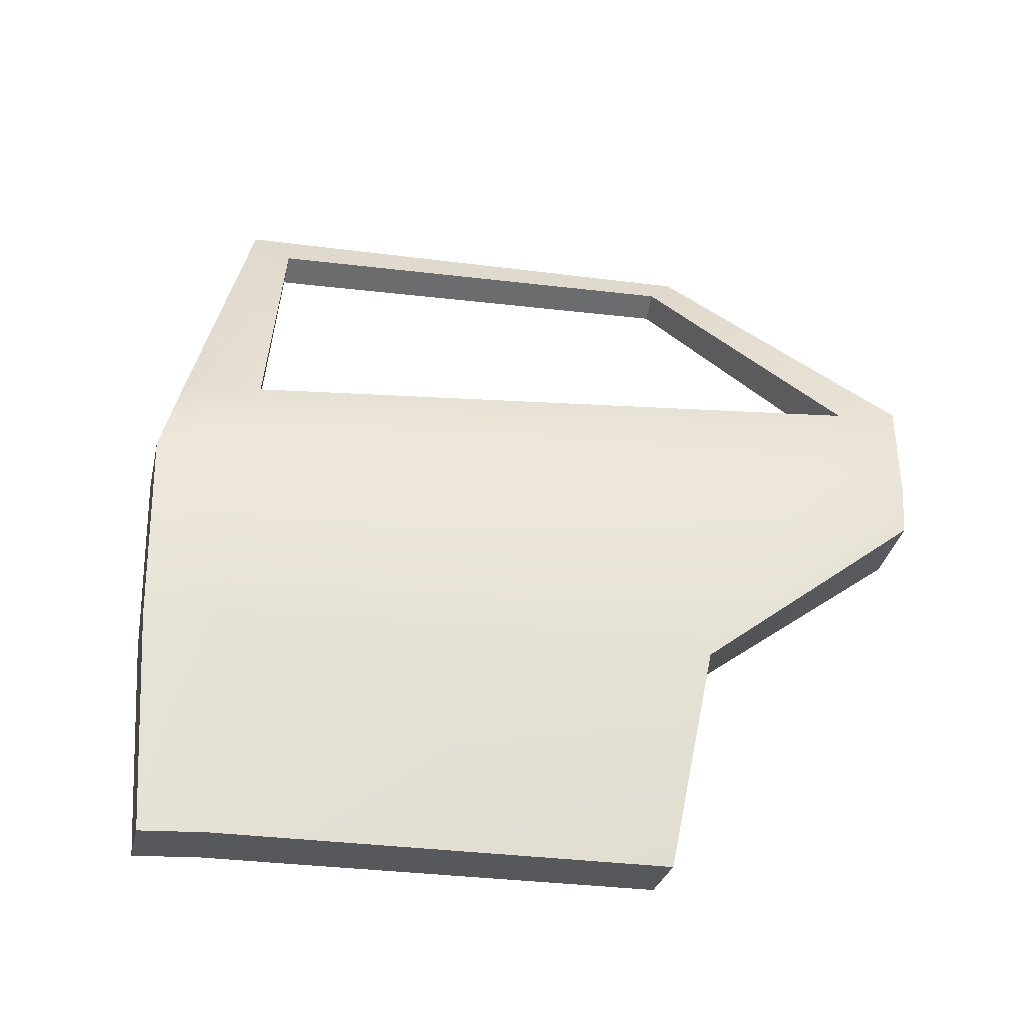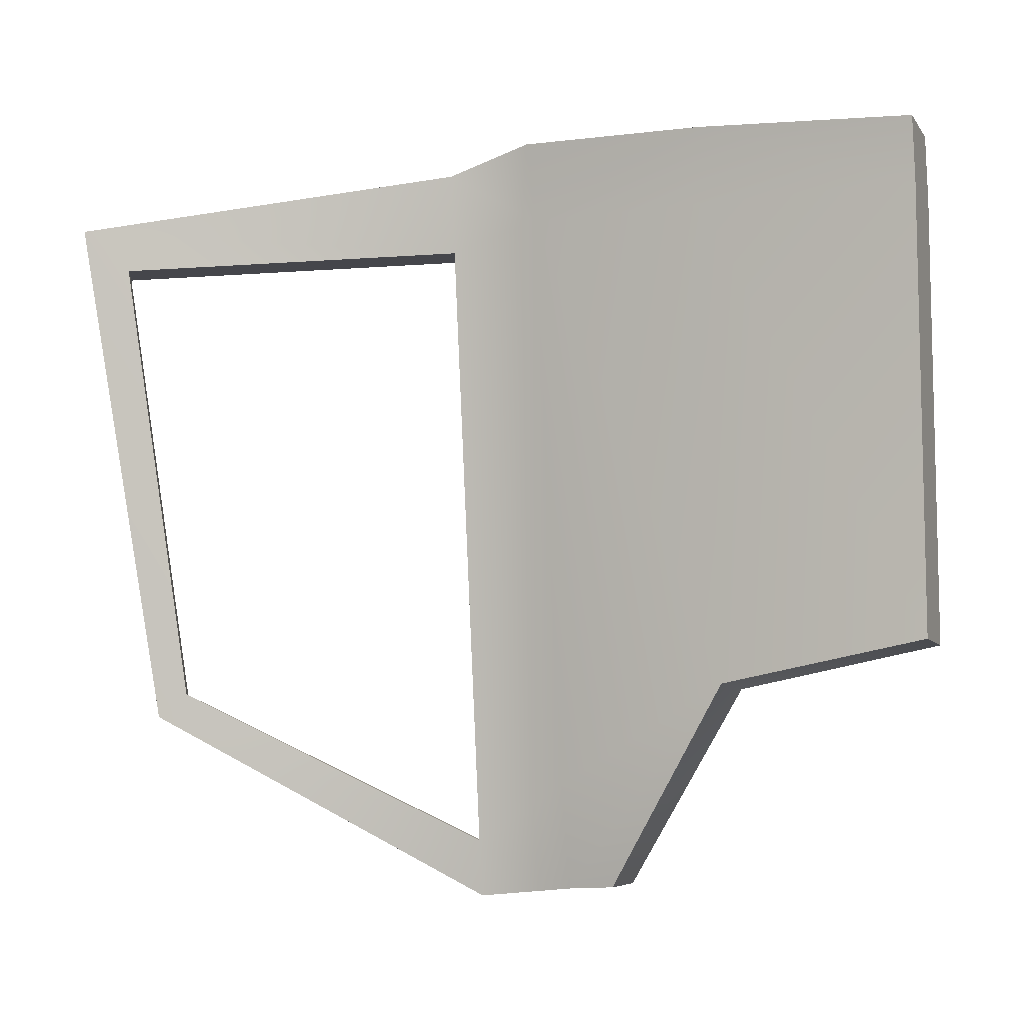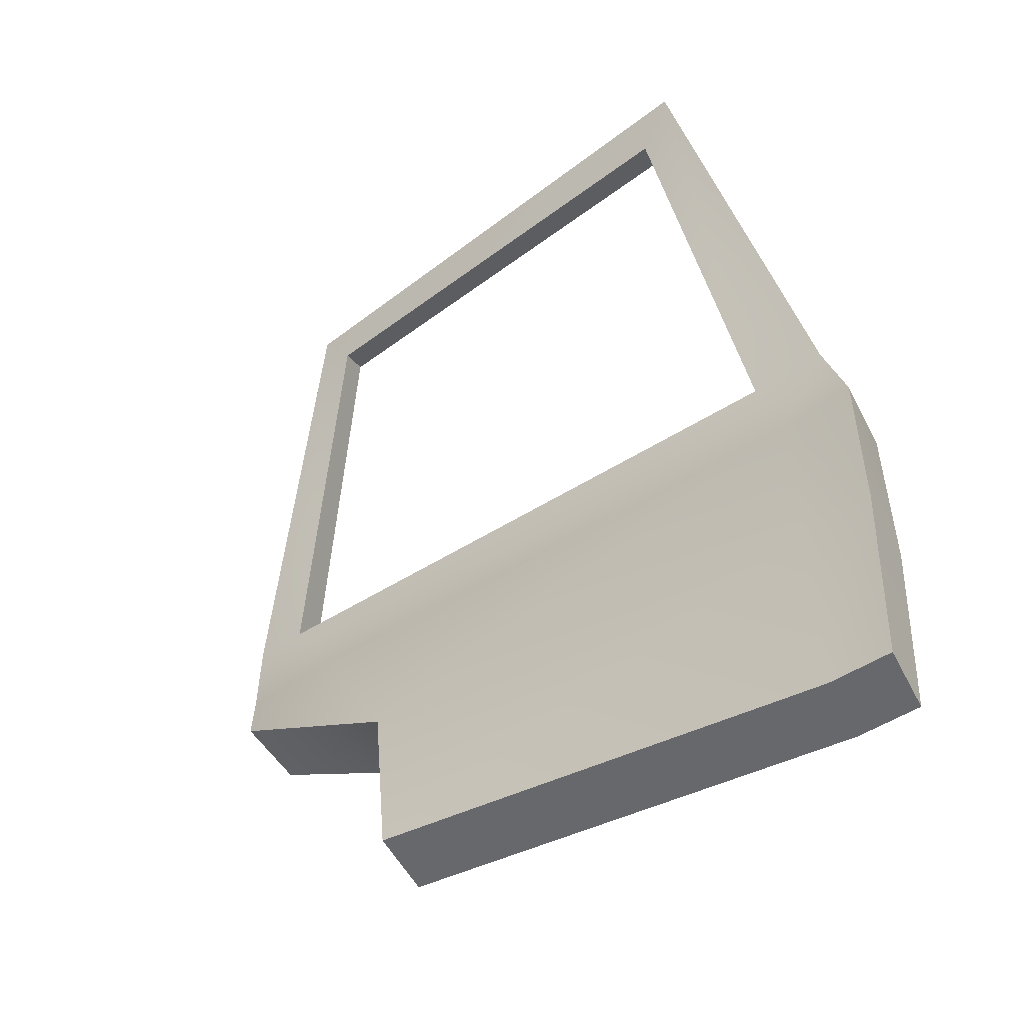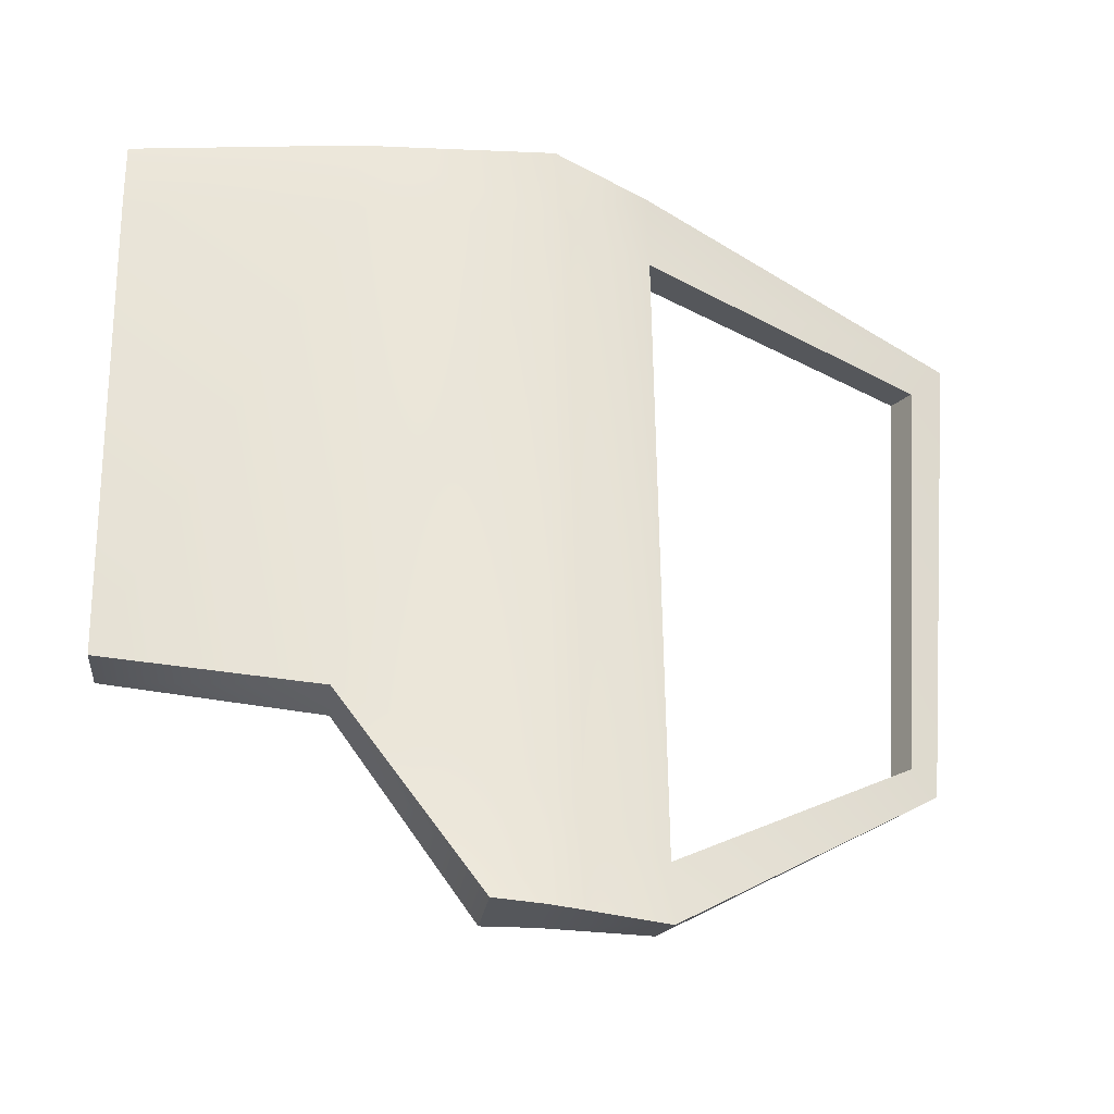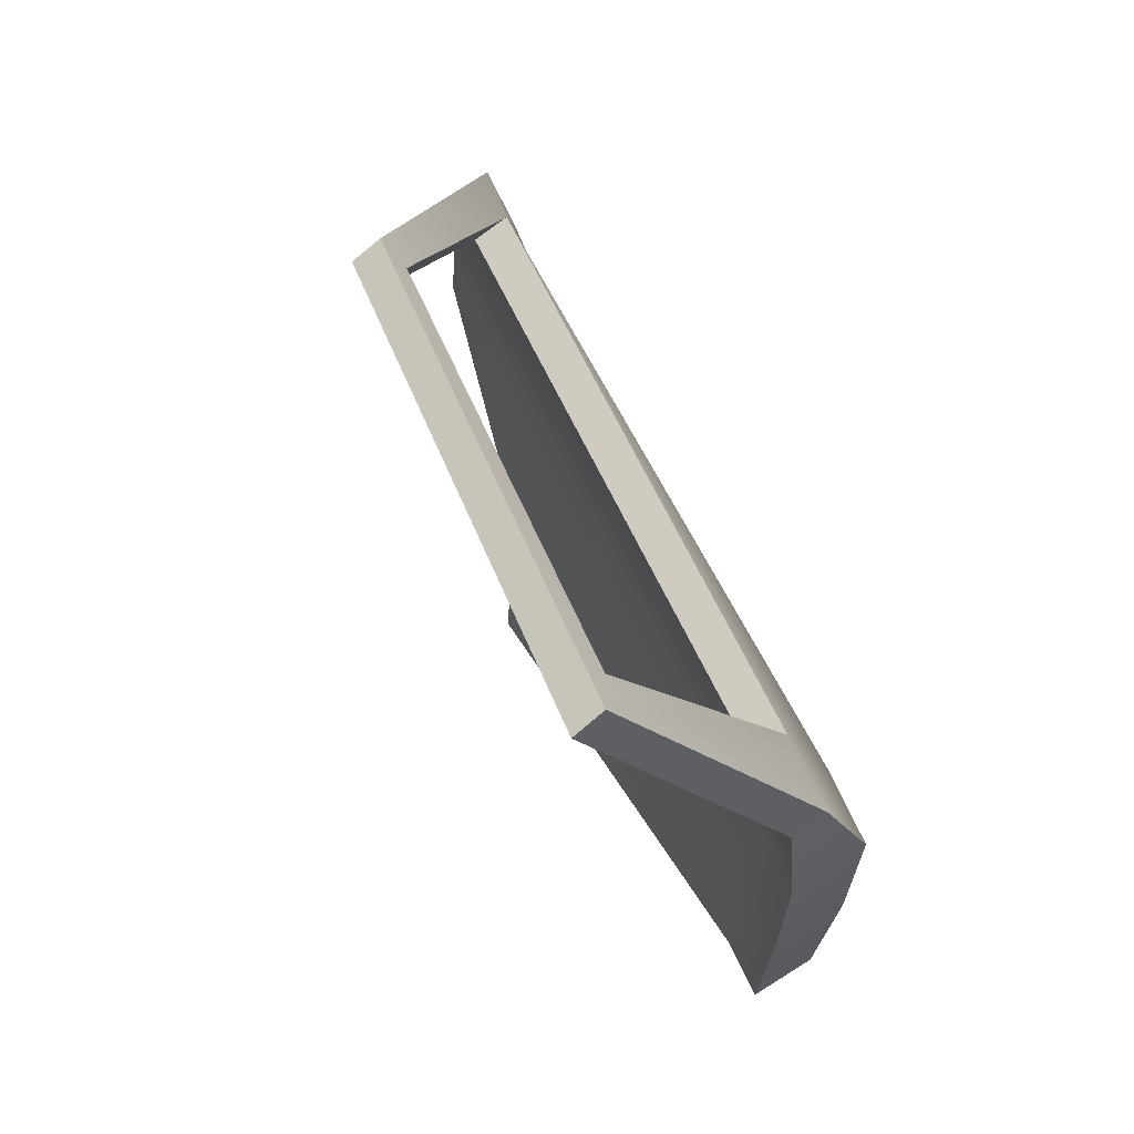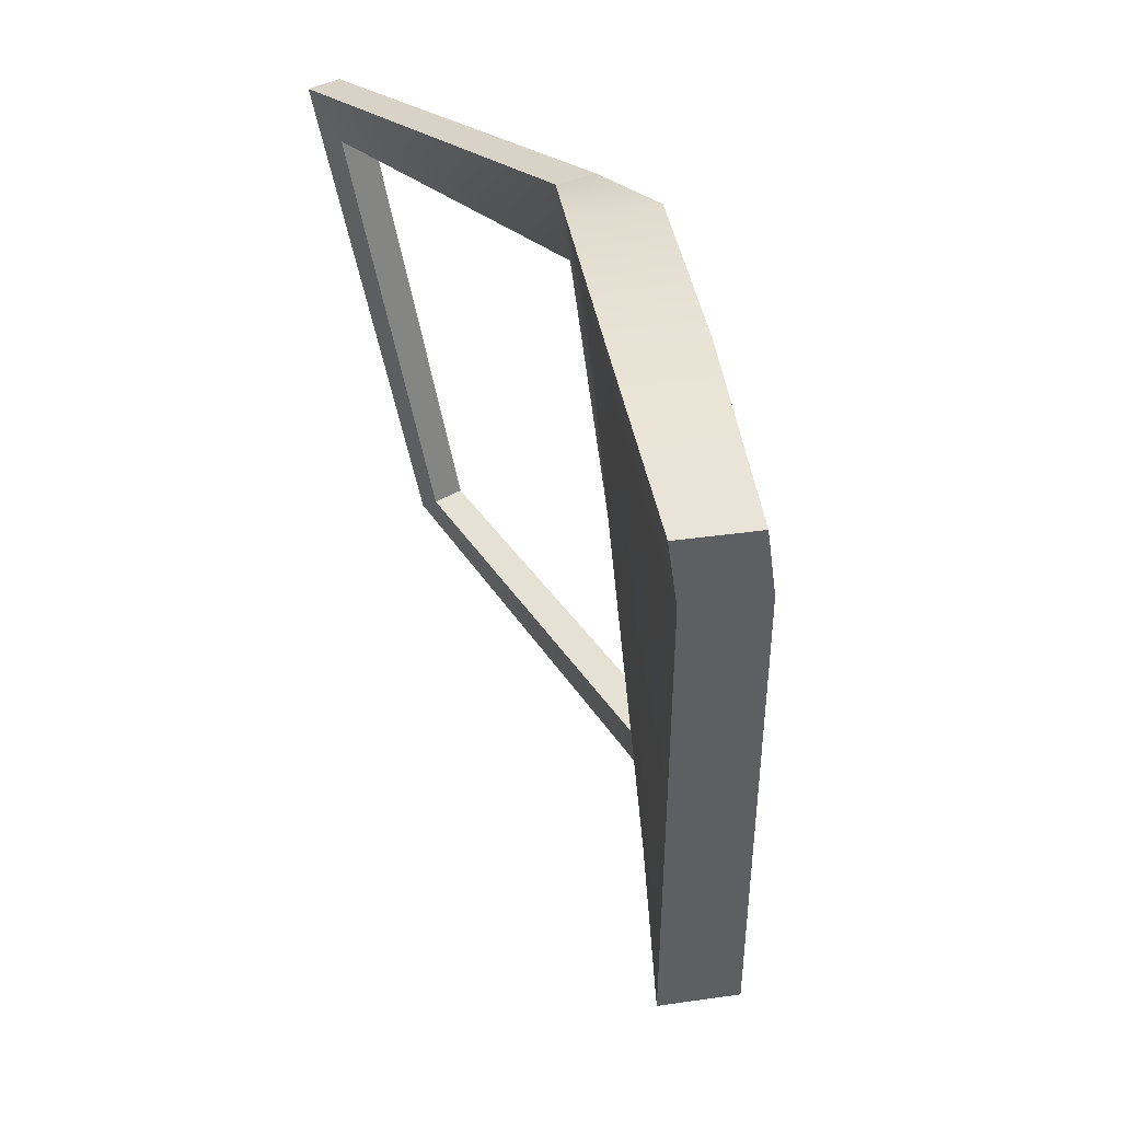
<metadata>
{"format":"obj","ext":"obj","renderer":"f3d","projection":"perspective","resolution":1024,"background":"white","views":[{"elev":-28.1,"azim":77.7,"up":"+Y"},{"elev":-8.7,"azim":-69.9,"up":"+Z"},{"elev":-52.5,"azim":-63.2,"up":"+Y"},{"elev":-22.7,"azim":84.8,"up":"+Z"},{"elev":64.5,"azim":-32.3,"up":"+Y"},{"elev":40.9,"azim":-9.9,"up":"+Z"}]}
</metadata>
<code>
v -0.008587 0.2924 -0.05041
v 0.02421 0.284 -0.7042
v -0.03018 -3.307e-06 -0.6571
v -0.02492 -2.506e-05 -0.05032
v -0.02693 0.2921 0.05228
v -0.03658 -2.423e-05 0.03655
v -0.008133 0.5436 -0.05041
v -0.02637 0.5484 0.05453
v -0.07888 0.6735 0.02314
v -0.06301 0.6745 -0.08415
v -0.3362 1.122 -0.0817
v -0.3027 1.07 -0.1338
v -0.2225 1.051 -0.7423
v -0.208 1.017 -0.7103
v 0.0432 0.6735 -0.9098
v 0.05904 0.6743 -0.9861
v 0.09304 0.5325 -0.9749
v 0.06385 0.5335 -0.8345
v 0.09778 0.4658 -0.9698
v -0.1276 -3.301e-06 -0.6571
v -0.08539 0.2837 -0.7042
v -0.1202 0.2931 -0.05022
v -0.1231 -2.505e-05 -0.05007
v -0.1385 0.2927 0.05233
v -0.1349 -2.423e-05 0.03678
v -0.1172 0.5356 -0.04991
v -0.1383 0.5405 0.05523
v -0.1294 0.6574 0.02337
v -0.1118 0.6585 -0.0842
v -0.3787 1.102 -0.08055
v -0.3441 1.051 -0.1323
v -0.2619 1.033 -0.7431
v -0.2467 0.9993 -0.7113
v -0.007598 0.6585 -0.9099
v 0.007003 0.6592 -0.9865
v -0.007419 0.525 -0.9761
v -0.03478 0.527 -0.8343
v -0.01411 0.4604 -0.9741
v -0.03018 -3.307e-06 -0.6571
v -0.1276 -3.301e-06 -0.6571
v -0.1231 -2.505e-05 -0.05007
v -0.02492 -2.506e-05 -0.05032
v -0.1349 -2.423e-05 0.03678
v -0.03658 -2.423e-05 0.03655
v 0.02421 0.284 -0.7042
v -0.08539 0.2837 -0.7042
v -0.1276 -3.301e-06 -0.6571
v -0.03018 -3.307e-06 -0.6571
v 0.09778 0.4658 -0.9698
v -0.01411 0.4604 -0.9741
v -0.02637 0.5484 0.05453
v -0.1383 0.5405 0.05523
v -0.1294 0.6574 0.02337
v -0.07888 0.6735 0.02314
v -0.02693 0.2921 0.05228
v -0.1385 0.2927 0.05233
v -0.03658 -2.423e-05 0.03655
v -0.1349 -2.423e-05 0.03678
v -0.2225 1.051 -0.7423
v -0.2619 1.033 -0.7431
v 0.007003 0.6592 -0.9865
v 0.05904 0.6743 -0.9861
v -0.007419 0.525 -0.9761
v 0.09304 0.5325 -0.9749
v -0.01411 0.4604 -0.9741
v 0.09778 0.4658 -0.9698
v 0.0432 0.6735 -0.9098
v -0.007598 0.6585 -0.9099
v -0.2467 0.9993 -0.7113
v 0.0432 0.6735 -0.9098
v -0.2467 0.9993 -0.7113
v -0.208 1.017 -0.7103
v -0.208 1.017 -0.7103
v -0.2467 0.9993 -0.7113
v -0.3441 1.051 -0.1323
v -0.3027 1.07 -0.1338
v -0.3362 1.122 -0.0817
v -0.3787 1.102 -0.08055
v -0.2619 1.033 -0.7431
v -0.2225 1.051 -0.7423
v -0.3027 1.07 -0.1338
v -0.3441 1.051 -0.1323
v -0.1118 0.6585 -0.0842
v -0.06301 0.6745 -0.08415
v -0.07888 0.6735 0.02314
v -0.1294 0.6574 0.02337
v -0.3787 1.102 -0.08055
v -0.3362 1.122 -0.0817
v -0.06301 0.6745 -0.08415
v -0.1118 0.6585 -0.0842
v -0.007598 0.6585 -0.9099
v 0.0432 0.6735 -0.9098
g door_backL_8723_402
f 1 3 2
f 1 4 3
f 5 4 1
f 5 6 4
f 7 5 1
f 7 1 2
f 7 8 5
f 9 8 7
f 9 7 10
f 10 11 9
f 10 12 11
f 12 13 11
f 12 14 13
f 15 13 14
f 15 10 7
f 15 16 13
f 15 17 16
f 2 17 18
f 15 18 17
f 15 7 18
f 7 2 18
f 2 19 17
f 20 22 21
f 20 23 22
f 23 24 22
f 23 25 24
f 24 26 22
f 21 22 26
f 24 27 26
f 26 27 28
f 26 28 29
f 30 29 28
f 30 31 29
f 32 31 30
f 32 33 31
f 32 34 33
f 26 29 34
f 32 35 34
f 36 34 35
f 36 21 37
f 36 37 34
f 26 34 37
f 21 26 37
f 36 38 21
f 39 41 40
f 39 42 41
f 42 43 41
f 42 44 43
f 45 47 46
f 45 48 47
f 49 45 46
f 49 46 50
f 51 53 52
f 51 54 53
f 55 51 52
f 55 52 56
f 57 55 56
f 57 56 58
f 59 61 60
f 59 62 61
f 62 63 61
f 62 64 63
f 64 65 63
f 64 66 65
f 67 69 68
f 70 72 71
f 73 75 74
f 73 76 75
f 77 79 78
f 77 80 79
f 81 83 82
f 81 84 83
f 85 87 86
f 85 88 87
f 89 91 90
f 89 92 91

</code>
